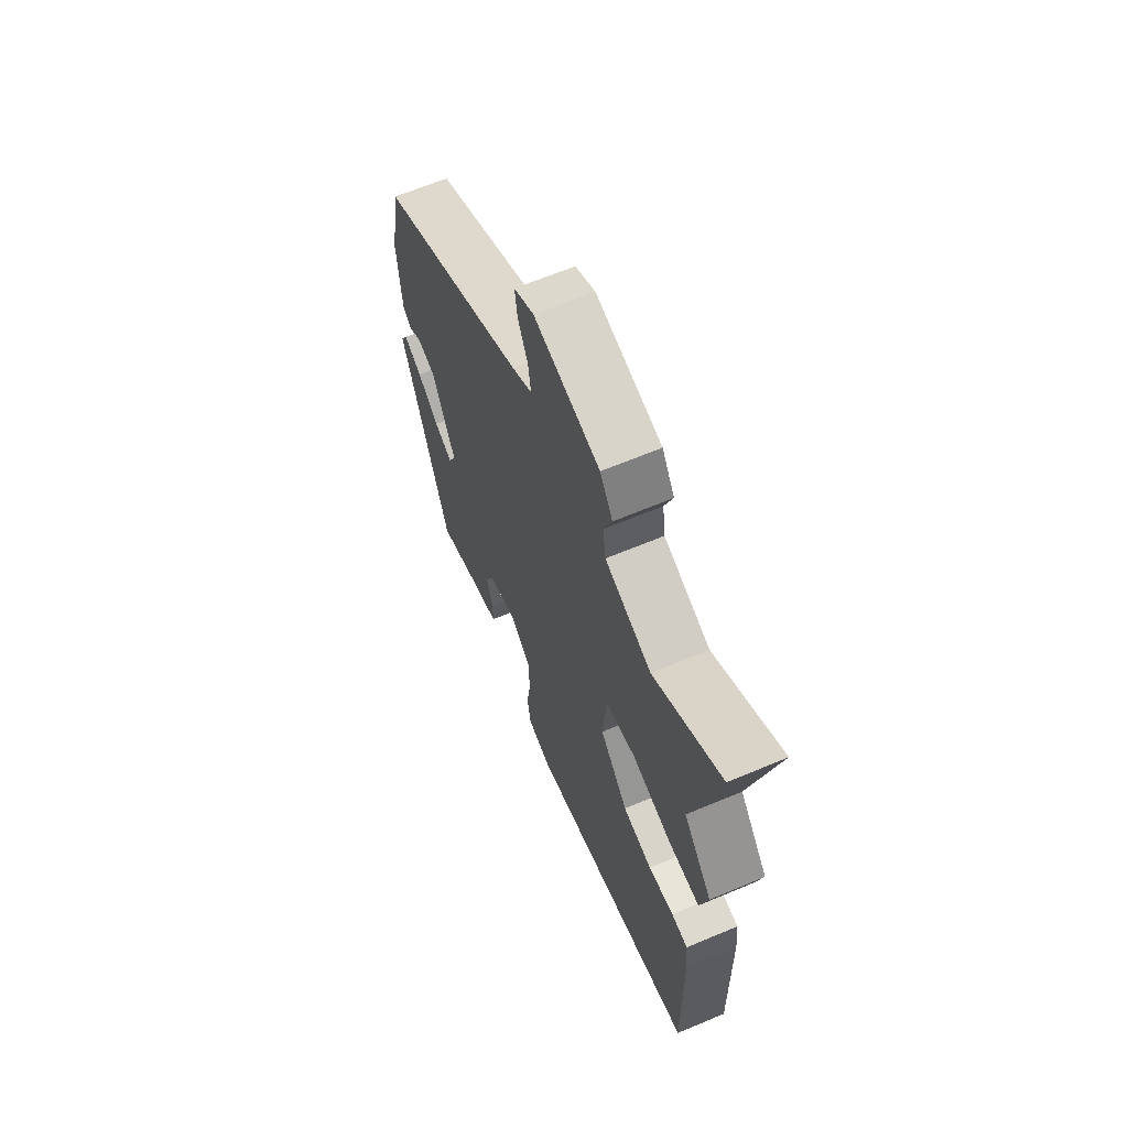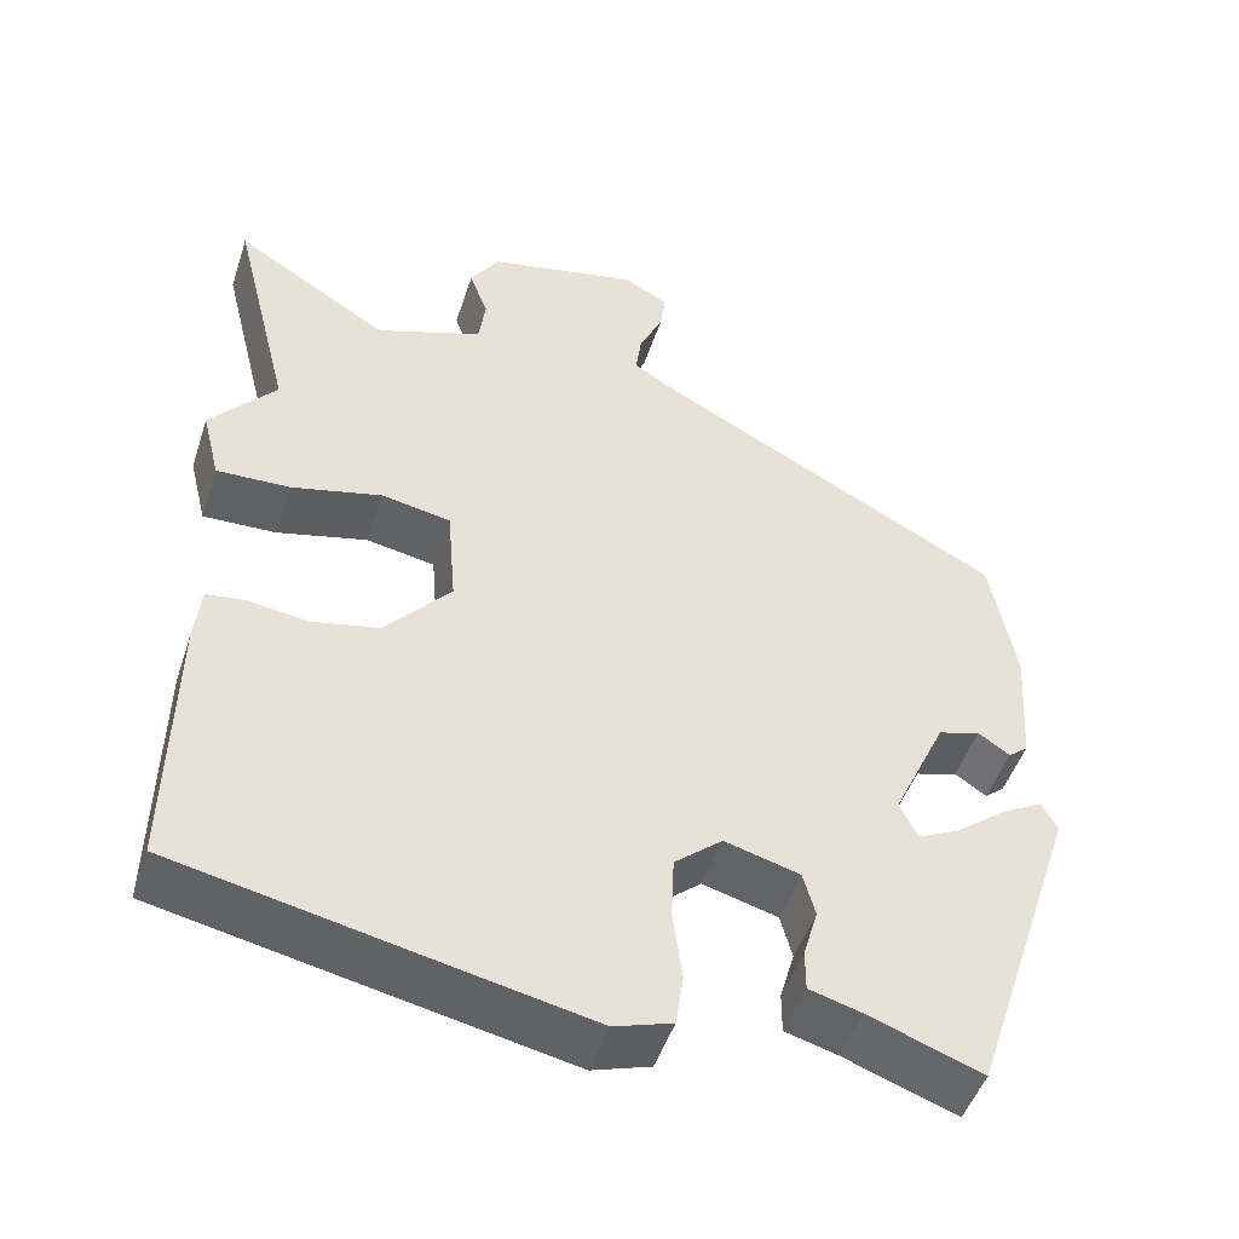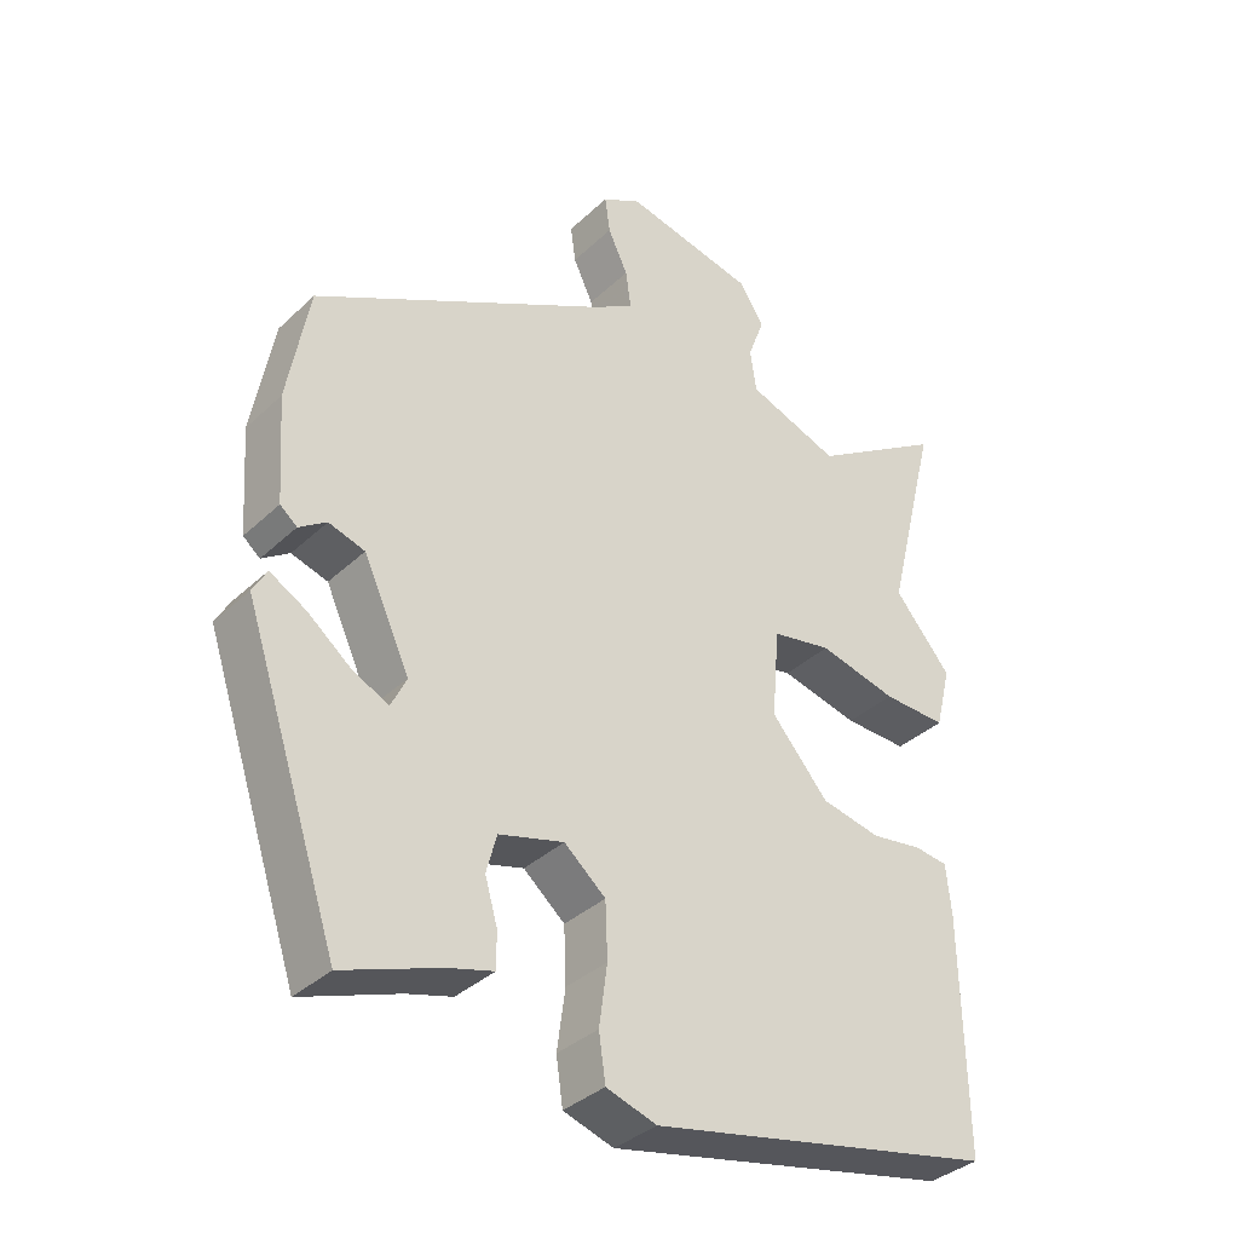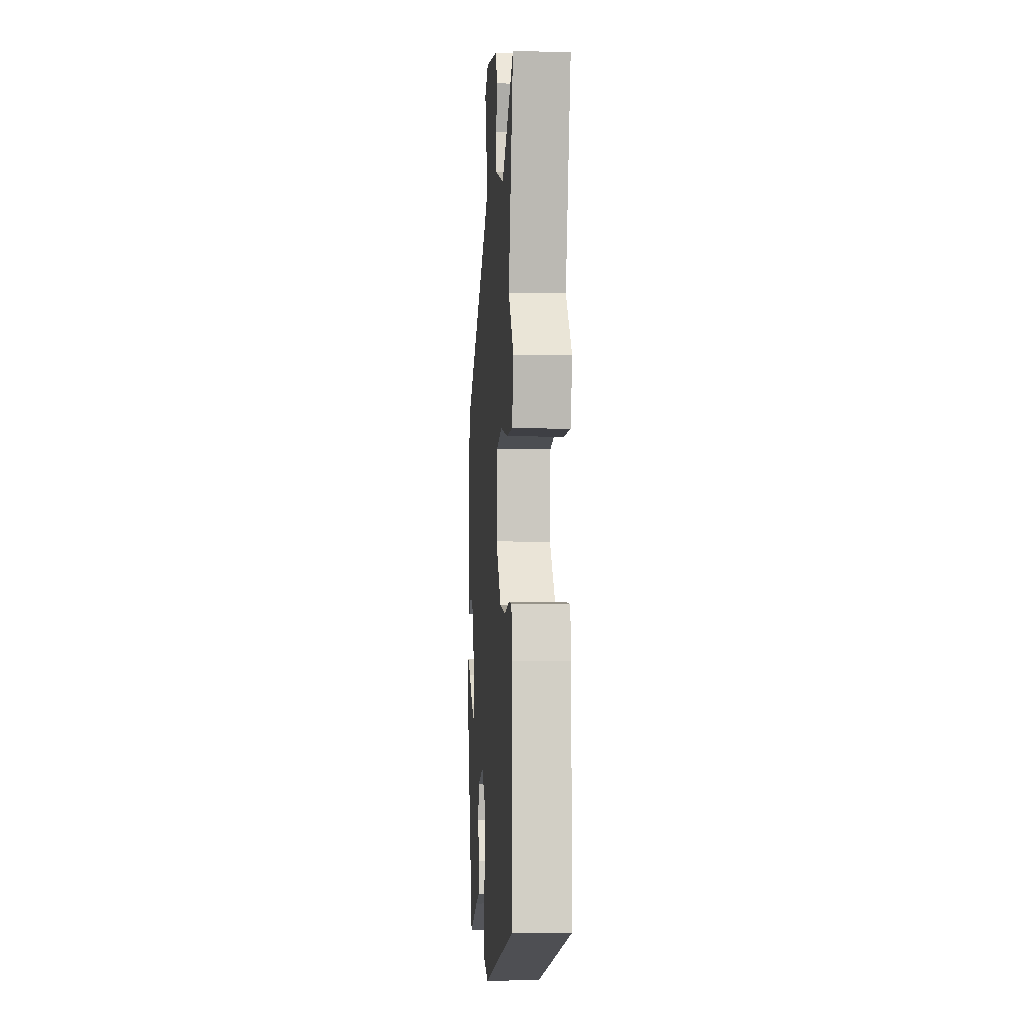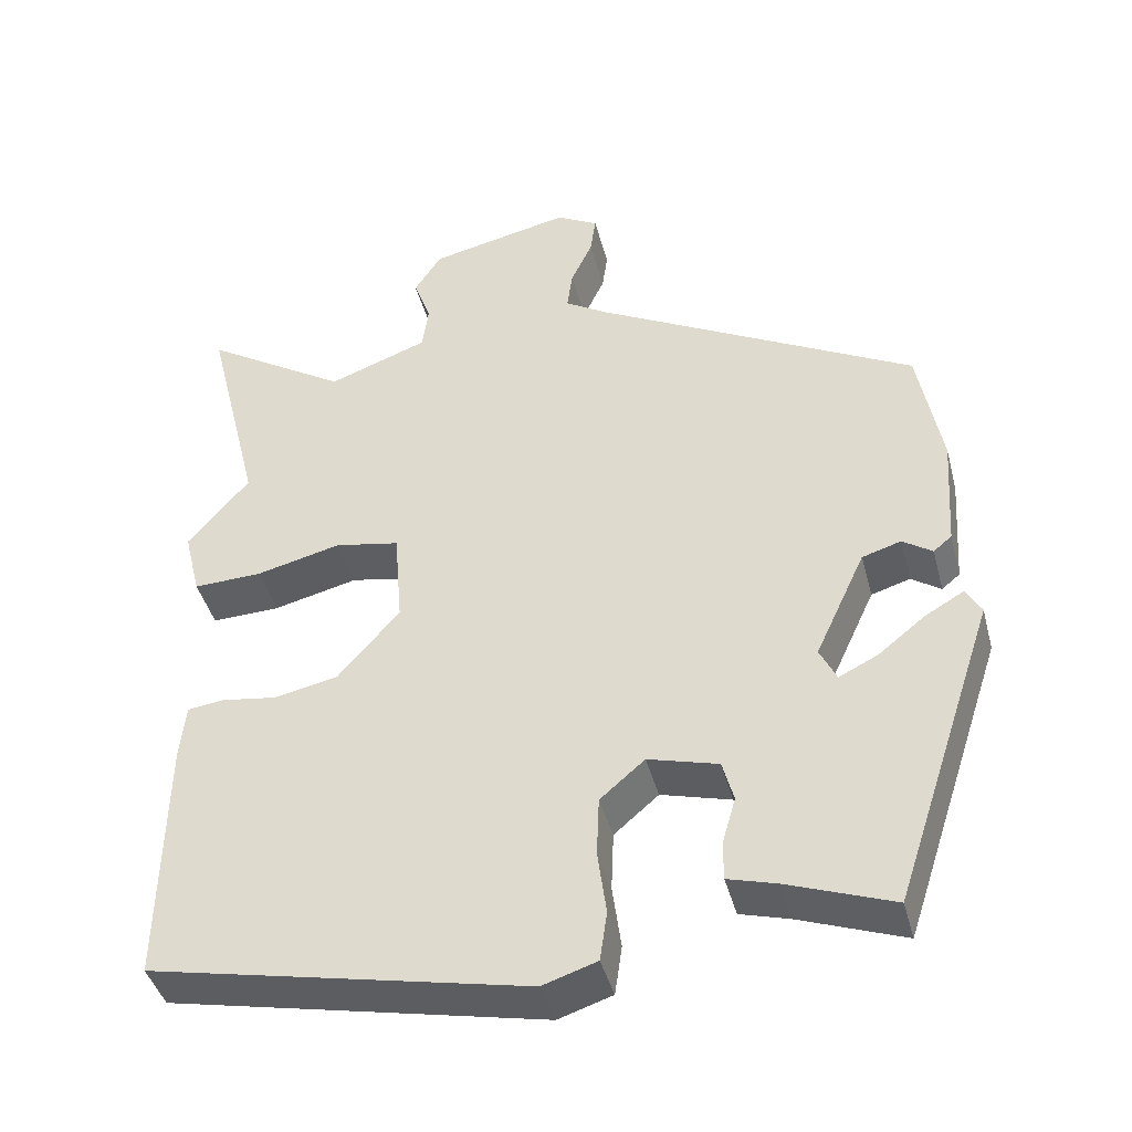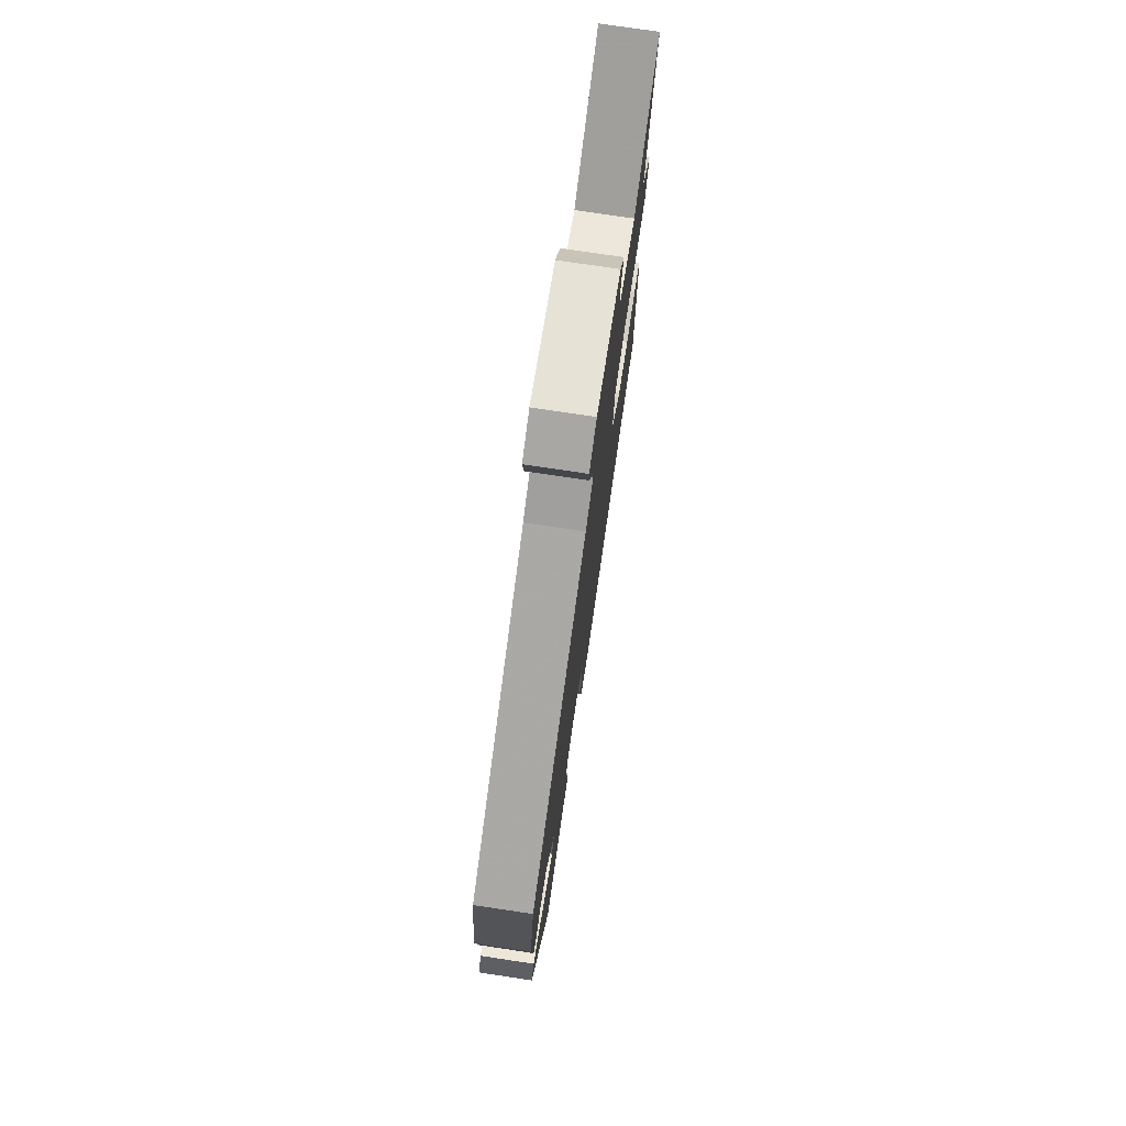
<metadata>
{"format":"obj","ext":"obj","renderer":"f3d","projection":"perspective","resolution":1024,"background":"white","views":[{"elev":65.0,"azim":67.1,"up":"+Z"},{"elev":-48.6,"azim":162.0,"up":"+Z"},{"elev":-35.7,"azim":-39.4,"up":"+Z"},{"elev":-6.5,"azim":85.9,"up":"+Z"},{"elev":-42.3,"azim":-165.5,"up":"+Z"},{"elev":76.2,"azim":-81.5,"up":"+Z"}]}
</metadata>
<code>
v -0.445 0.07 0.312
v -0.042 0.07 0.527
v 0.011 0.07 0.56
v 0.004 0.07 0.611
v -0.023 0.07 0.668
v -0.03 0.07 0.718
v 0.023 0.07 0.747
v 0.2 0.07 0.708
v 0.234 0.07 0.655
v 0.212 0.07 0.595
v 0.22 0.07 0.537
v 0.345 0.07 0.491
v 0.526 0.07 0.605
v 0.456 0.07 0.323
v 0.533 0.07 0.232
v 0.512 0.07 0.147
v 0.426 0.07 0.15
v 0.32 0.07 0.176
v 0.239 0.07 0.161
v 0.229 0.07 0.04
v 0.306 0.07 -0.049
v 0.386 0.07 -0.066
v 0.456 0.07 -0.056
v 0.501 0.07 -0.062
v 0.508 0.07 -0.13
v 0.513 0.07 -0.445
v 0.043 0.07 -0.542
v -0.025 0.07 -0.52
v -0.034 0.07 -0.458
v -0.023 0.07 -0.377
v -0.026 0.07 -0.302
v -0.082 0.07 -0.254
v -0.17 0.07 -0.278
v -0.184 0.07 -0.33
v -0.167 0.07 -0.389
v -0.167 0.07 -0.437
v -0.228 0.07 -0.454
v -0.36 0.07 -0.502
v -0.489 0.07 -0.114
v -0.47 0.07 -0.08
v -0.421 0.07 -0.108
v -0.362 0.07 -0.155
v -0.313 0.07 -0.179
v -0.292 0.07 -0.136
v -0.355 0.07 0
v -0.404 0.07 0.015
v -0.441 0.07 -0.01
v -0.464 0.07 0.009
v -0.474 0.07 0.152
v -0.445 0 0.312
v -0.042 0 0.527
v 0.011 0 0.56
v 0.004 0 0.611
v -0.023 0 0.668
v -0.03 0 0.718
v 0.023 0 0.747
v 0.2 0 0.708
v 0.234 0 0.655
v 0.212 0 0.595
v 0.22 0 0.537
v 0.345 0 0.491
v 0.526 0 0.605
v 0.456 0 0.323
v 0.533 0 0.232
v 0.512 0 0.147
v 0.426 0 0.15
v 0.32 0 0.176
v 0.239 0 0.161
v 0.229 0 0.04
v 0.306 0 -0.049
v 0.386 0 -0.066
v 0.456 0 -0.056
v 0.501 0 -0.062
v 0.508 0 -0.13
v 0.513 0 -0.445
v 0.043 0 -0.542
v -0.025 0 -0.52
v -0.034 0 -0.458
v -0.023 0 -0.377
v -0.026 0 -0.302
v -0.082 0 -0.254
v -0.17 0 -0.278
v -0.184 0 -0.33
v -0.167 0 -0.389
v -0.167 0 -0.437
v -0.228 0 -0.454
v -0.36 0 -0.502
v -0.489 0 -0.114
v -0.47 0 -0.08
v -0.421 0 -0.108
v -0.362 0 -0.155
v -0.313 0 -0.179
v -0.292 0 -0.136
v -0.355 0 0
v -0.404 0 0.015
v -0.441 0 -0.01
v -0.464 0 0.009
v -0.474 0 0.152
f 46 47 48 49
f 45 46 49 1
f 44 45 1 2
f 39 40 41 42
f 37 38 39 42
f 37 42 43
f 34 35 36 37
f 33 34 37 43
f 32 33 43 44
f 27 28 29 30
f 27 30 31
f 26 27 31
f 25 26 31 32
f 22 23 24 25
f 21 22 25 32
f 15 16 17 18
f 14 15 18 19
f 12 13 14 19
f 11 12 19
f 10 11 19 20
f 8 9 10
f 7 8 10 20
f 4 5 6 7
f 3 4 7 20
f 44 2 3 20
f 20 21 32 44
f 98 97 96 95
f 50 98 95 94
f 51 50 94 93
f 91 90 89 88
f 91 88 87 86
f 92 91 86
f 86 85 84 83
f 92 86 83 82
f 93 92 82 81
f 79 78 77 76
f 80 79 76
f 80 76 75
f 81 80 75 74
f 74 73 72 71
f 81 74 71 70
f 67 66 65 64
f 68 67 64 63
f 68 63 62 61
f 68 61 60
f 69 68 60 59
f 59 58 57
f 69 59 57 56
f 56 55 54 53
f 69 56 53 52
f 69 52 51 93
f 93 81 70 69
f 1 50 51 2
f 2 51 52 3
f 3 52 53 4
f 4 53 54 5
f 5 54 55 6
f 6 55 56 7
f 7 56 57 8
f 8 57 58 9
f 9 58 59 10
f 10 59 60 11
f 11 60 61 12
f 12 61 62 13
f 13 62 63 14
f 14 63 64 15
f 15 64 65 16
f 16 65 66 17
f 17 66 67 18
f 18 67 68 19
f 19 68 69 20
f 20 69 70 21
f 21 70 71 22
f 22 71 72 23
f 23 72 73 24
f 24 73 74 25
f 25 74 75 26
f 26 75 76 27
f 27 76 77 28
f 28 77 78 29
f 29 78 79 30
f 30 79 80 31
f 31 80 81 32
f 32 81 82 33
f 33 82 83 34
f 34 83 84 35
f 35 84 85 36
f 36 85 86 37
f 37 86 87 38
f 38 87 88 39
f 39 88 89 40
f 40 89 90 41
f 41 90 91 42
f 42 91 92 43
f 43 92 93 44
f 44 93 94 45
f 45 94 95 46
f 46 95 96 47
f 47 96 97 48
f 48 97 98 49
f 49 98 50 1

</code>
